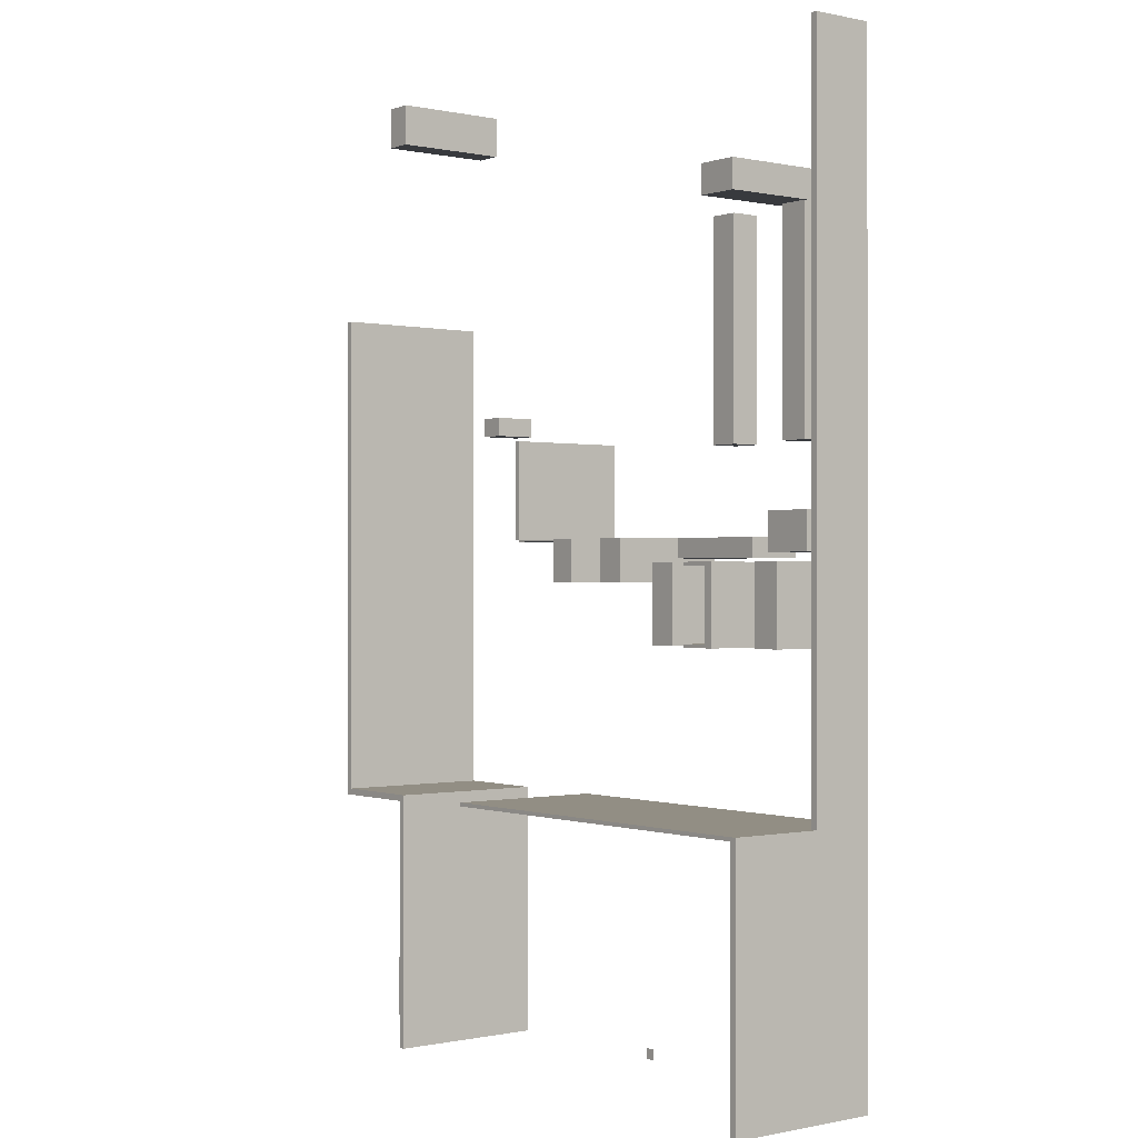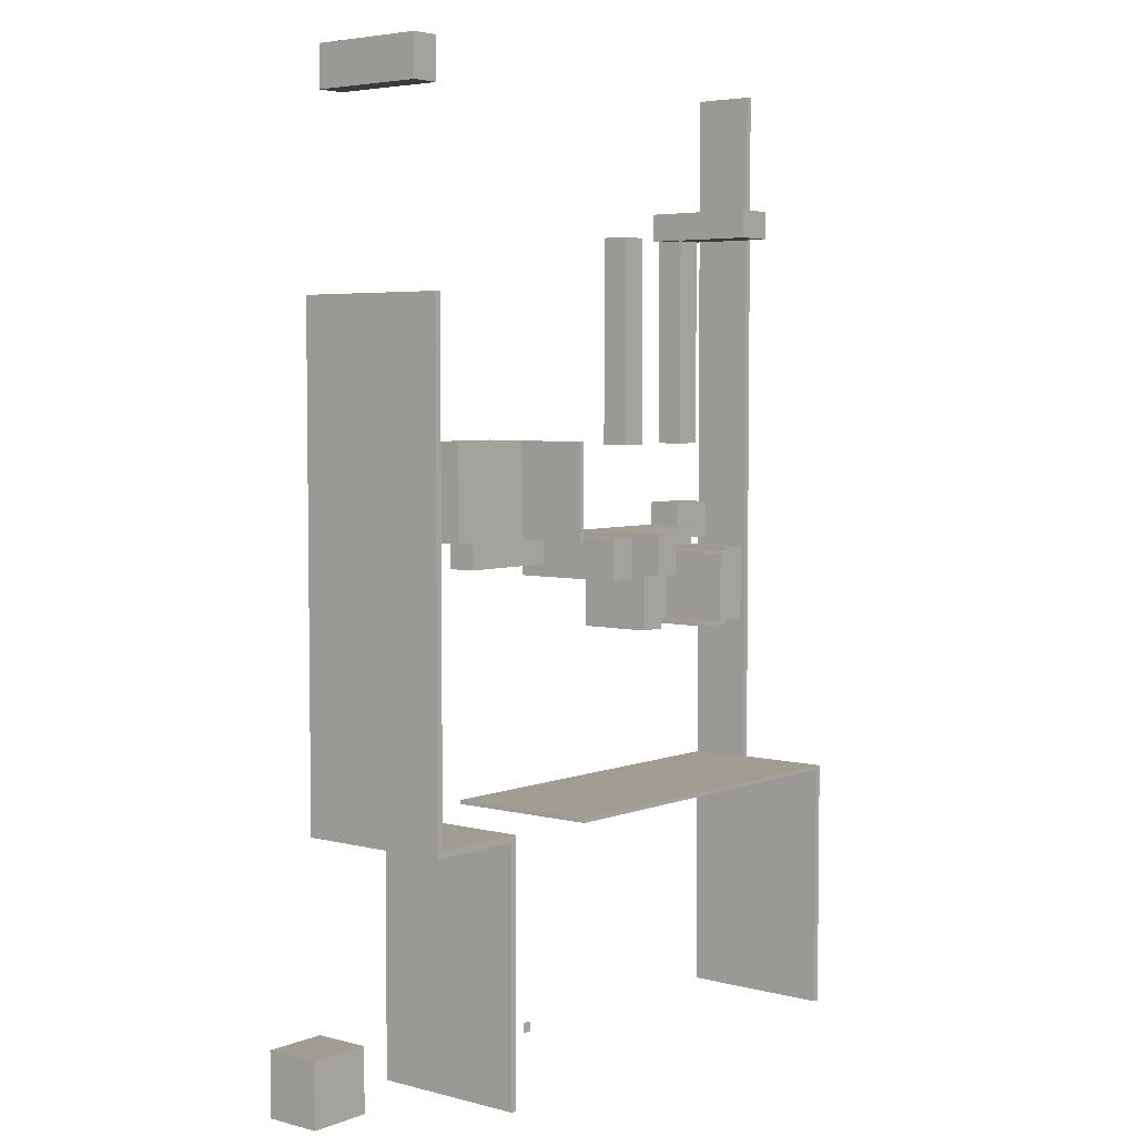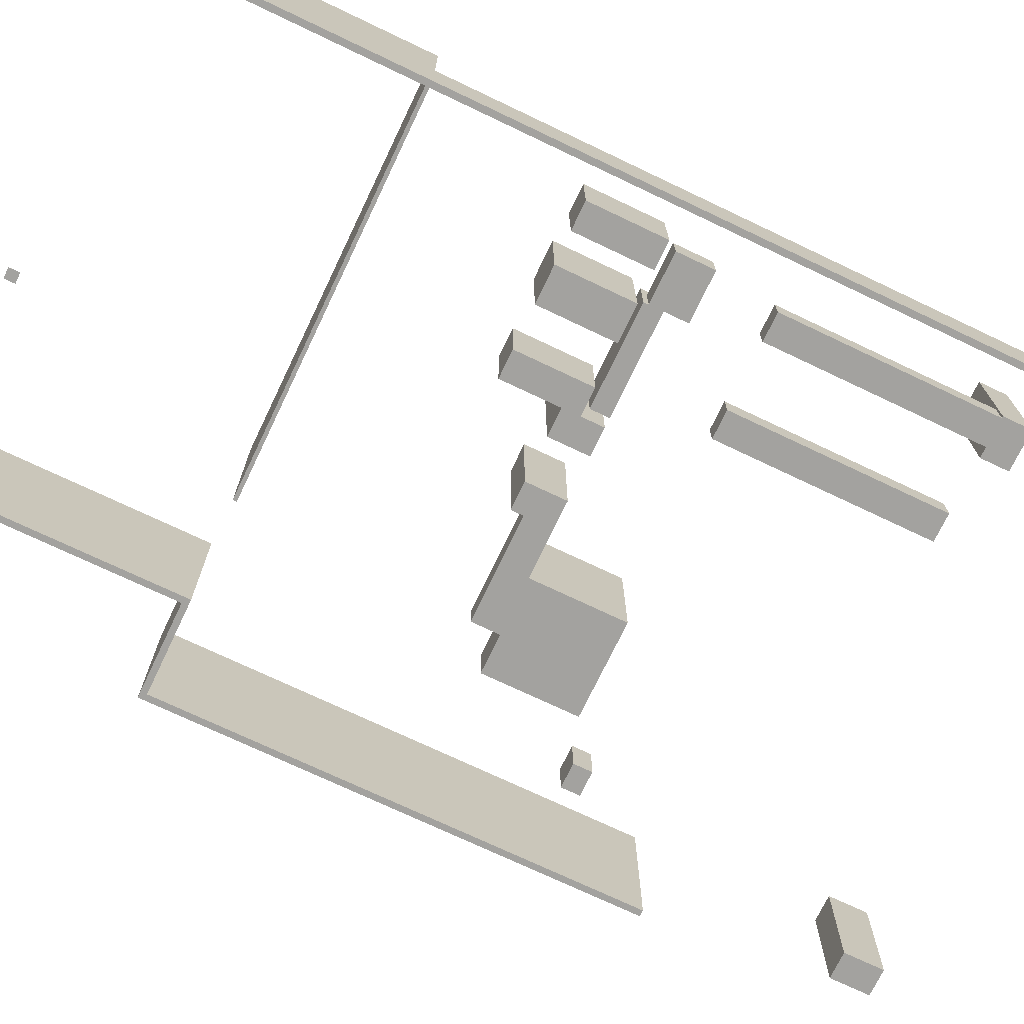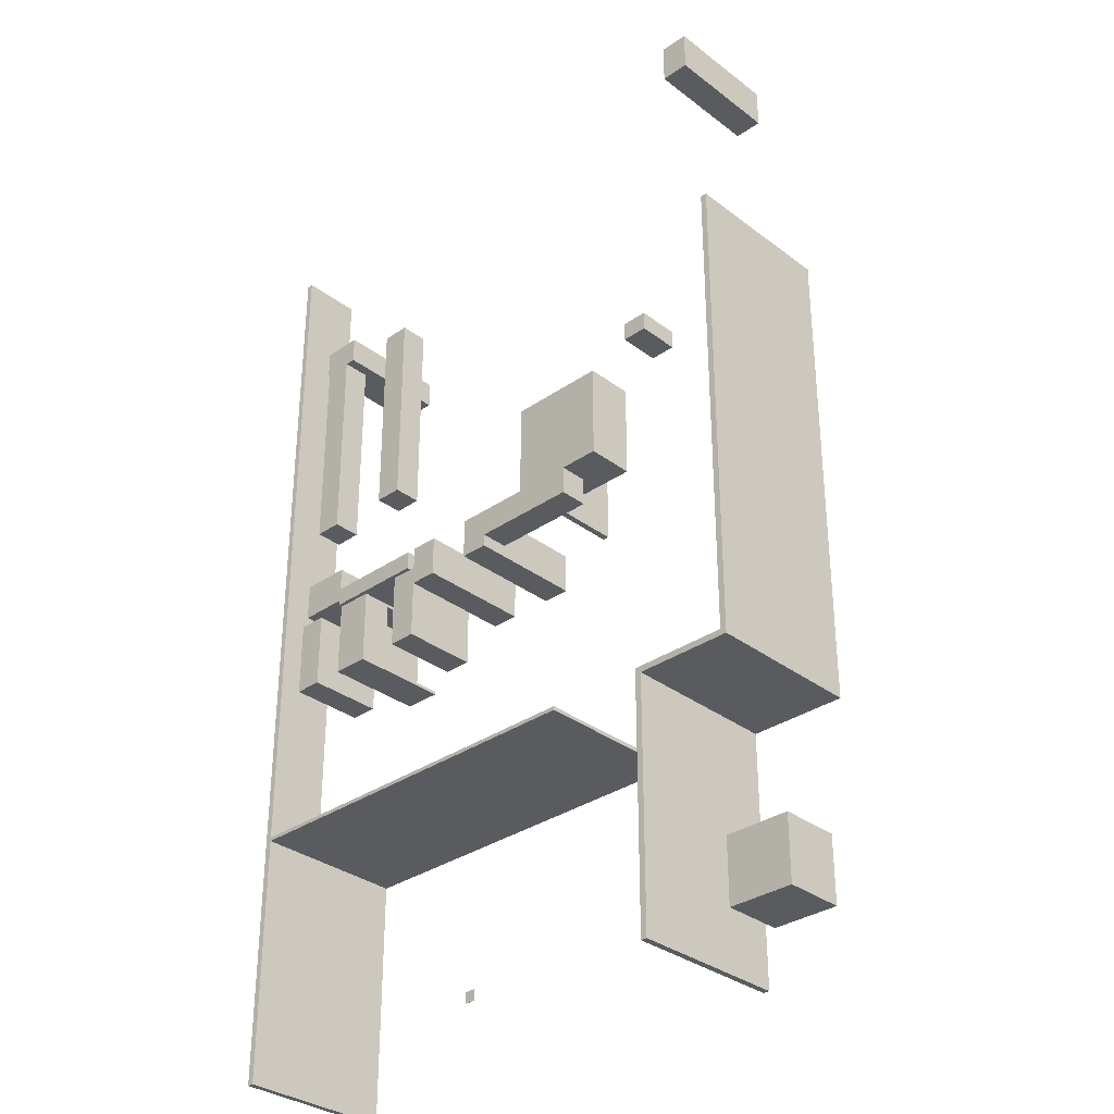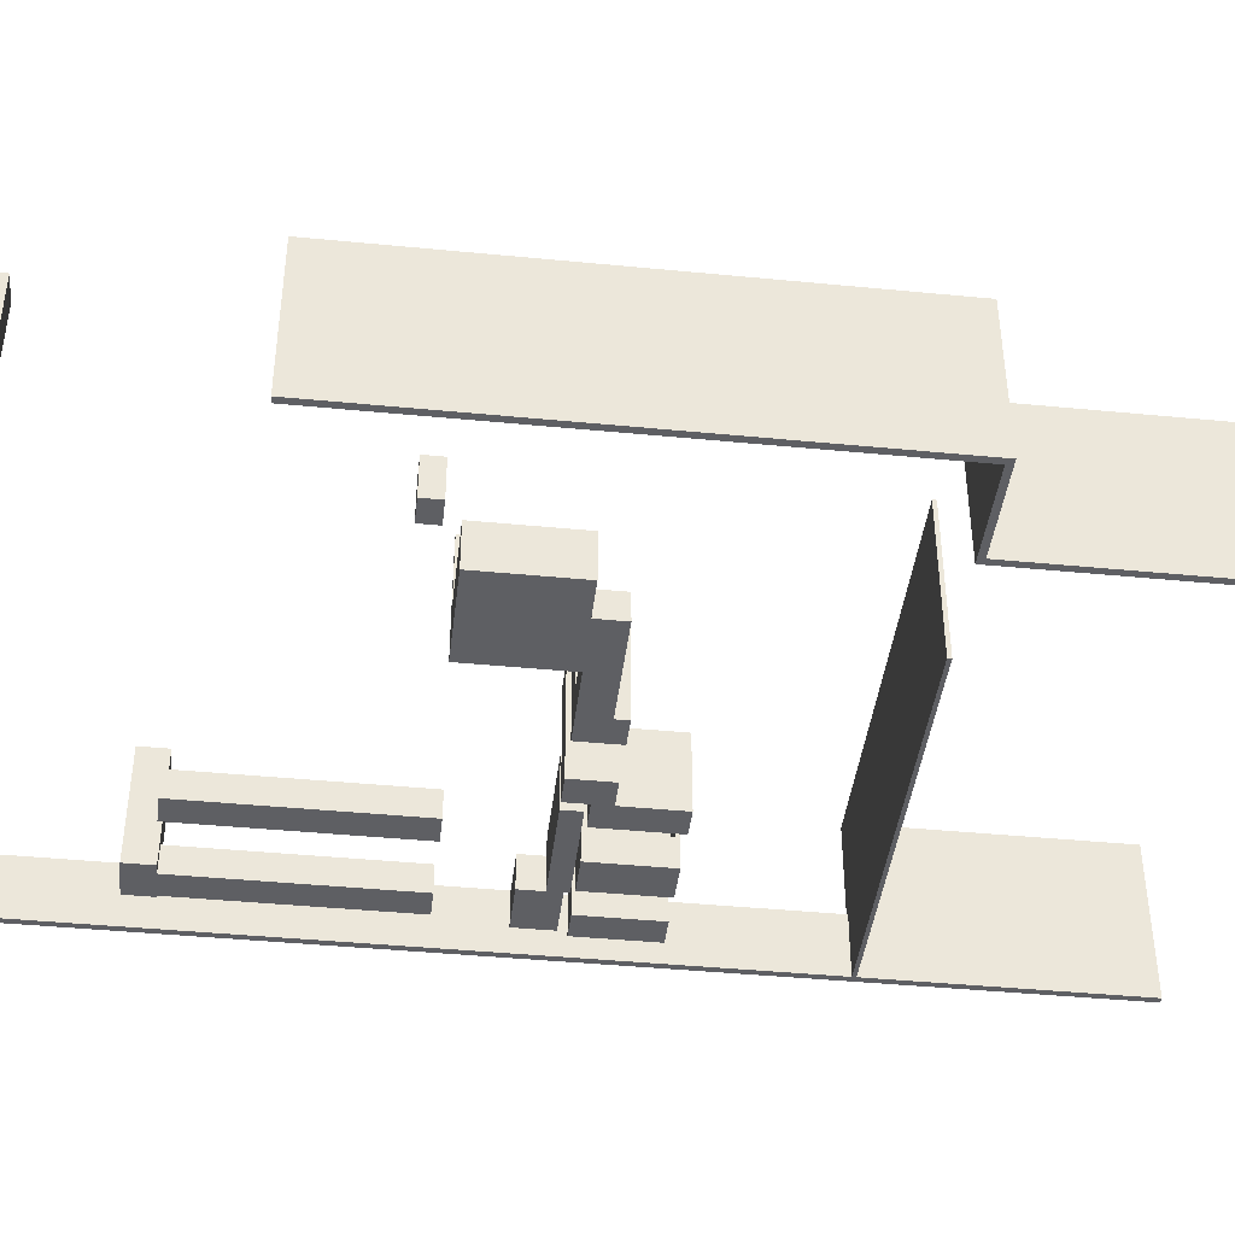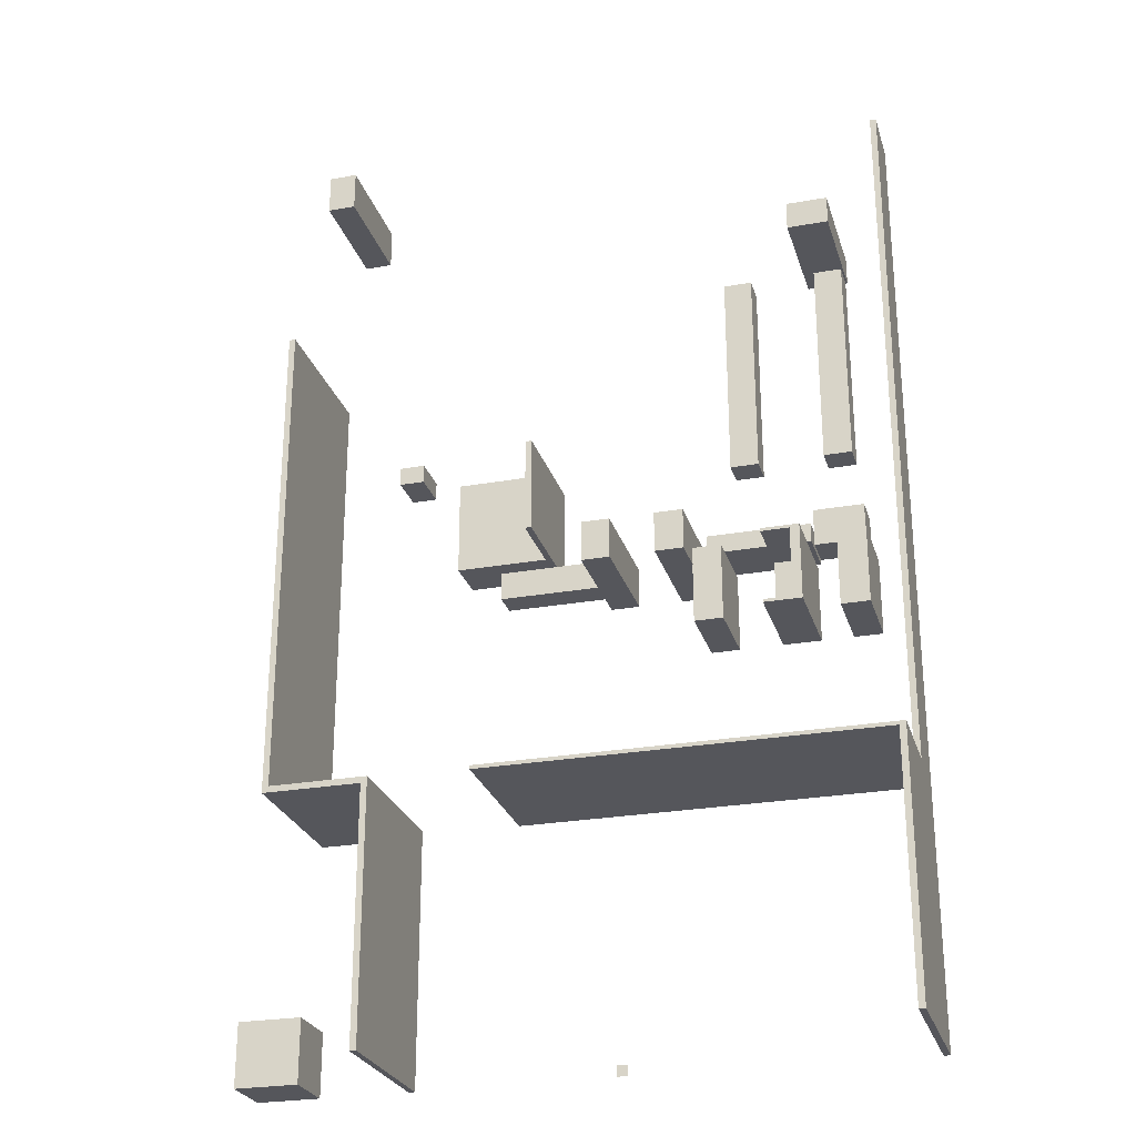
<metadata>
{"format":"obj","ext":"obj","renderer":"f3d","projection":"perspective","resolution":1024,"background":"white","views":[{"elev":-0.3,"azim":51.9,"up":"+Y"},{"elev":4.6,"azim":-50.5,"up":"+Y"},{"elev":-72.6,"azim":64.5,"up":"+Z"},{"elev":-32.7,"azim":-136.3,"up":"+Y"},{"elev":-42.0,"azim":-96.7,"up":"+Z"},{"elev":-26.2,"azim":15.7,"up":"+Y"}]}
</metadata>
<code>
g Body1
v 10.4 0 0.1
v 10.3 0 0.1
v 10.3 4 0.1
v 4.07 4 0.1
v 4.07 4.06 0.1
v 10.3 4.06 0.1
v 10.3 15.36 0.1
v 10.4 15.36 0.1
v 10.3 15.36 1.09
v 10.4 15.36 1.09
v 10.3 4.06 1.09
v 10.4 4.06 1.09
v 4.07 4.06 2.6
v 10.4 4.06 2.6
v 4.07 4 2.6
v 10.3 4 2.6
v 10.3 0 2.6
v 10.4 0 2.6
f 2 3 1
f 1 3 6
f 1 6 8
f 8 6 7
f 3 4 6
f 6 4 5
f 8 7 10
f 10 7 9
f 7 6 9
f 9 6 11
f 11 12 9
f 9 12 10
f 6 5 11
f 11 5 13
f 11 13 14
f 14 12 11
f 5 4 13
f 13 4 15
f 4 3 15
f 15 3 16
f 3 2 16
f 16 2 17
f 18 1 12
f 12 1 8
f 12 8 10
f 12 14 18
f 17 18 16
f 16 18 14
f 16 14 13
f 13 15 16
f 2 1 17
f 17 1 18
g Body2
v 9.75 8.51 0.1
v 9.75 7.91 0.1
v 8.95 7.91 0.1
v 8.95 7.83 0.1
v 7.32 7.83 0.1
v 7.32 8.13 0.1
v 8.95 8.13 0.1
v 8.95 8.51 0.1
v 8.95 7.91 0.65
v 8.95 8.13 0.65
v 8.95 8.13 0.95
v 8.95 7.83 0.95
v 7.32 7.83 0.95
v 7.32 8.13 0.95
v 9.75 8.51 0.65
v 9.75 7.91 0.65
v 8.95 8.51 0.65
f 26 19 25
f 25 19 20
f 25 20 21
f 22 23 21
f 21 23 24
f 21 24 25
f 28 29 27
f 27 29 30
f 27 30 22
f 22 21 27
f 23 22 31
f 31 22 30
f 24 23 32
f 32 23 31
f 25 24 28
f 28 24 32
f 28 32 29
f 29 32 30
f 30 32 31
f 20 19 34
f 34 19 33
f 21 20 27
f 27 20 34
f 28 35 25
f 25 35 26
f 19 26 33
f 33 26 35
f 35 28 33
f 33 28 34
f 34 28 27
g Body3
v 7.655 9.51 0.55
v 8.105 9.51 0.55
v 8.105 12.91 0.55
v 7.655 12.91 0.55
v 7.655 9.51 0.1
v 8.105 9.51 0.1
v 8.105 12.91 0.1
v 7.655 12.91 0.1
f 36 37 39
f 39 37 38
f 40 41 36
f 36 41 37
f 41 42 37
f 37 42 38
f 42 43 38
f 38 43 39
f 43 40 39
f 39 40 36
f 43 42 40
f 40 42 41
g Body4
v 8.298 6.539 0.1
v 8.298 7.769 0.1
v 8.898 7.769 0.1
v 8.898 6.539 0.1
v 8.298 6.589 1.7
v 8.748 6.589 1.7
v 8.748 6.589 0.58
v 8.298 6.589 0.58
v 8.748 7.719 0.58
v 8.298 7.719 0.58
v 8.748 7.719 1.7
v 8.298 7.719 1.7
v 8.898 6.539 1.7
v 8.898 7.769 1.7
v 8.298 7.769 1.7
v 8.298 6.539 1.7
f 45 46 44
f 44 46 47
f 48 49 51
f 51 49 50
f 51 50 53
f 53 50 52
f 54 55 52
f 52 55 53
f 49 54 50
f 50 54 52
f 57 54 56
f 56 54 49
f 56 49 59
f 59 49 48
f 57 58 54
f 54 58 55
f 58 45 53
f 53 45 44
f 53 44 51
f 51 44 59
f 51 59 48
f 53 55 58
f 46 45 57
f 57 45 58
f 47 46 56
f 56 46 57
f 44 47 59
f 59 47 56
g Body5
v 9.398 6.539 1.33
v 9.848 6.539 1.33
v 9.848 7.769 1.33
v 9.398 7.769 1.33
v 9.398 6.539 0.1
v 9.848 6.539 0.1
v 9.848 7.769 0.1
v 9.398 7.769 0.1
f 60 61 63
f 63 61 62
f 64 65 60
f 60 65 61
f 65 66 61
f 61 66 62
f 66 67 62
f 62 67 63
f 67 64 63
f 63 64 60
f 67 66 64
f 64 66 65
g Body6
v 7.168 6.539 0.1
v 7.168 7.48 0.1
v 6.722 7.48 0.1
v 6.722 8.13 0.1
v 7.172 8.13 0.1
v 7.172 7.769 0.1
v 7.618 7.769 0.1
v 7.618 6.539 0.1
v 7.172 7.769 1.33
v 7.618 7.769 1.33
v 7.168 7.48 1.33
v 7.168 6.539 1.33
v 7.618 6.539 1.33
v 7.172 7.48 1.33
v 7.172 7.48 1.95
v 6.722 7.48 1.95
v 7.172 8.13 1.95
v 6.722 8.13 1.95
f 68 69 75
f 75 69 74
f 74 69 73
f 73 69 70
f 73 70 71
f 71 72 73
f 76 77 73
f 73 77 74
f 69 68 78
f 78 68 79
f 75 74 80
f 80 74 77
f 68 75 79
f 79 75 80
f 78 79 81
f 81 79 80
f 81 80 77
f 77 76 81
f 69 78 70
f 70 78 83
f 83 78 82
f 82 78 81
f 81 76 82
f 82 76 84
f 84 76 72
f 72 76 73
f 71 70 85
f 85 70 83
f 72 71 84
f 84 71 85
f 83 82 85
f 85 82 84
g Body7
v 5.572 7.48 1.95
v 6.022 7.48 1.95
v 6.022 8.13 1.95
v 5.572 8.13 1.95
v 5.572 7.48 0.1
v 6.022 7.48 0.1
v 6.022 8.13 0.1
v 4.792 8.13 0.1
v 4.792 8.13 0.55
v 5.572 8.13 0.55
v 5.572 7.68 0.55
v 5.572 7.68 0.1
v 3.872 8.13 0.55
v 3.872 7.68 0.55
v 3.872 8.13 0.1
v 3.872 7.68 0.1
v 4.692 9.65 2
v 4.692 8.13 2
v 4.792 8.13 2
v 4.792 9.65 2
v 4.692 8.13 0.85
v 3.242 8.13 0.85
v 3.242 8.13 0.1
v 4.792 9.65 0.1
v 3.242 9.65 0.1
v 3.242 9.65 0.85
v 4.692 9.65 0.85
f 86 87 89
f 89 87 88
f 90 91 86
f 86 91 87
f 91 92 87
f 87 92 88
f 94 95 93
f 93 95 92
f 92 95 88
f 88 95 89
f 95 96 89
f 89 96 86
f 86 96 90
f 90 96 97
f 95 94 96
f 96 94 99
f 99 94 98
f 100 101 98
f 98 101 99
f 101 97 99
f 99 97 96
f 103 104 102
f 102 104 105
f 94 106 98
f 98 106 107
f 98 107 108
f 94 104 106
f 106 104 103
f 108 100 98
f 93 109 94
f 94 109 105
f 94 105 104
f 105 109 112
f 112 109 110
f 112 110 111
f 112 102 105
f 112 106 102
f 102 106 103
f 112 111 106
f 106 111 107
f 110 108 111
f 111 108 107
f 101 93 97
f 97 93 92
f 97 92 91
f 101 100 93
f 93 100 109
f 109 100 110
f 110 100 108
f 91 90 97
g Body8
v 8.98 12.91 0.1
v 8.98 13.36 0.1
v 9.63 13.36 0.1
v 9.63 12.91 0.1
v 9.6 12.91 0.1
v 9.6 9.51 0.1
v 9.15 9.51 0.1
v 9.15 12.91 0.1
v 9.15 9.51 0.55
v 9.15 12.91 0.55
v 9.6 12.91 0.55
v 9.6 9.51 0.55
v 8.98 12.91 1.95
v 8.98 13.36 1.95
v 9.63 13.36 1.95
v 9.63 12.91 1.95
f 113 114 120
f 120 114 115
f 120 115 117
f 117 115 116
f 118 119 117
f 117 119 120
f 120 119 122
f 122 119 121
f 118 117 124
f 124 117 123
f 119 118 121
f 121 118 124
f 121 124 122
f 122 124 123
f 114 113 126
f 126 113 125
f 115 114 127
f 127 114 126
f 116 115 128
f 128 115 127
f 117 116 123
f 123 116 128
f 123 128 122
f 122 128 125
f 122 125 113
f 113 120 122
f 125 128 126
f 126 128 127
g Body9
v 2.17 9.89 0.75
v 2.57 9.89 0.75
v 2.57 10.19 0.75
v 2.17 10.19 0.75
v 2.17 9.89 0.1
v 2.57 9.89 0.1
v 2.57 10.19 0.1
v 2.17 10.19 0.1
f 129 130 132
f 132 130 131
f 133 134 129
f 129 134 130
f 134 135 130
f 130 135 131
f 135 136 131
f 131 136 132
f 136 133 132
f 132 133 129
f 136 135 133
f 133 135 134
g Body10
v 1.15 15.36 0.1
v 1.6 15.36 0.1
v 1.6 14.71 0.1
v 1.15 14.71 0.1
v 1.15 15.36 1.95
v 1.6 15.36 1.95
v 1.15 14.71 1.95
v 1.6 14.71 1.95
f 137 138 140
f 140 138 139
f 138 137 142
f 142 137 141
f 137 140 141
f 141 140 143
f 139 138 144
f 144 138 142
f 140 139 143
f 143 139 144
f 143 144 141
f 141 144 142
g Body11
v 2.5 4.06 2.6
v 0.95 4.06 2.6
v 0.95 11.79 2.6
v 0.85 11.79 2.6
v 0.85 3.96 2.6
v 2.4 3.96 2.6
v 2.4 0 2.6
v 2.5 0 2.6
v 2.5 4.06 0.1
v 0.95 4.06 0.1
v 2.5 0 0.1
v 0.95 11.79 0.1
v 0.85 11.79 0.1
v 2.4 0 0.1
v 2.4 3.96 0.1
v 0.85 3.96 0.1
f 152 145 150
f 150 145 146
f 150 146 149
f 149 146 148
f 148 146 147
f 150 151 152
f 154 146 153
f 153 146 145
f 155 153 152
f 152 153 145
f 156 157 147
f 147 157 148
f 154 156 146
f 146 156 147
f 158 155 151
f 151 155 152
f 159 158 150
f 150 158 151
f 160 159 149
f 149 159 150
f 157 160 148
f 148 160 149
f 154 153 159
f 159 153 155
f 159 155 158
f 159 160 154
f 154 160 157
f 154 157 156
g Body1:1
v 0 1 0.1
v 1 1 0.1
v 1 0 0.1
v 0 0 0.1
v 1 0 1
v 0 0 1
v 1 1 1
v 0 1 1
f 161 162 164
f 164 162 163
f 164 163 166
f 166 163 165
f 163 162 165
f 165 162 167
f 162 161 167
f 167 161 168
f 161 164 168
f 168 164 166
f 166 165 168
f 168 165 167
g Body2:1
v 5.58 0.19 0.1
v 5.58 0.02 0.1
v 5.58 0.02 0.102
v 5.58 0.19 0.102
v 5.75 0.19 0.1
v 5.75 0.19 0.102
v 5.75 0.02 0.1
v 5.75 0.02 0.102
f 169 170 172
f 172 170 171
f 173 169 174
f 174 169 172
f 175 173 176
f 176 173 174
f 170 175 171
f 171 175 176
f 171 176 172
f 172 176 174
f 175 170 173
f 173 170 169

</code>
